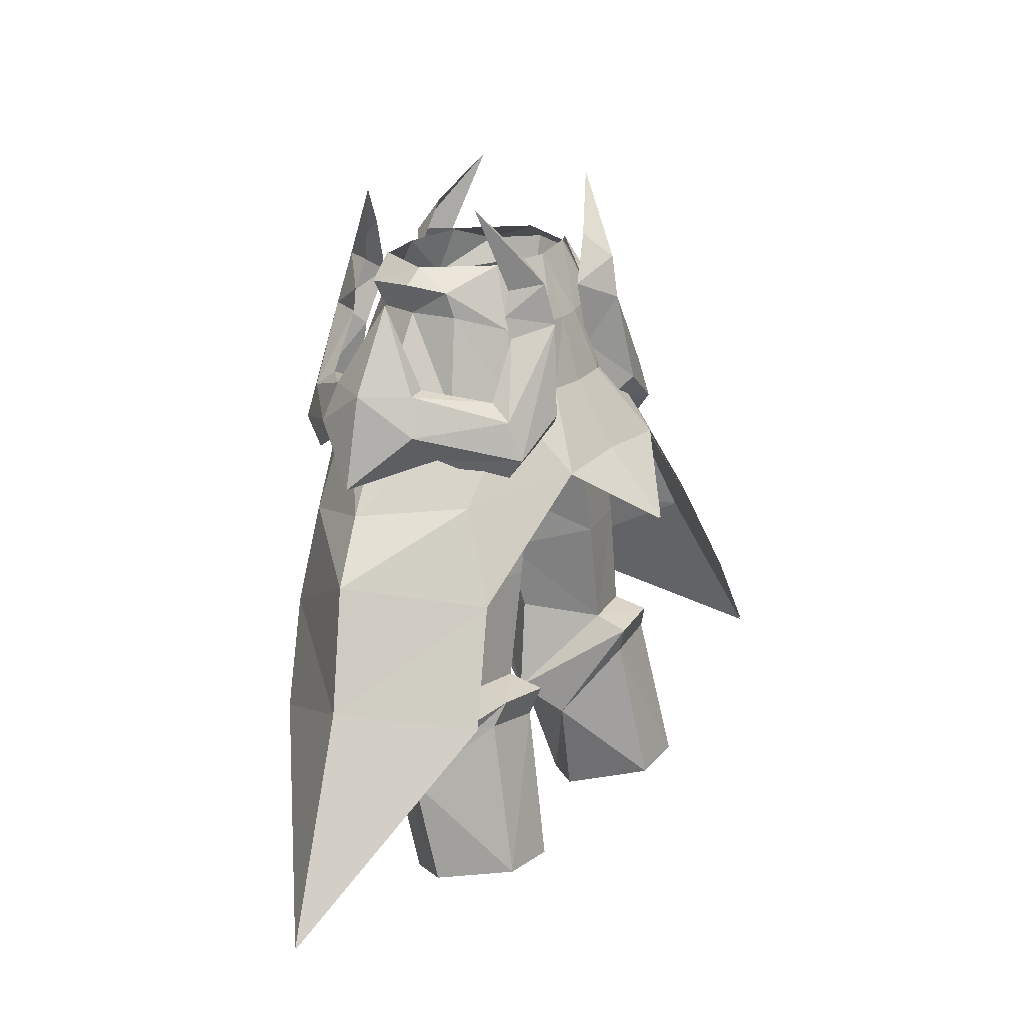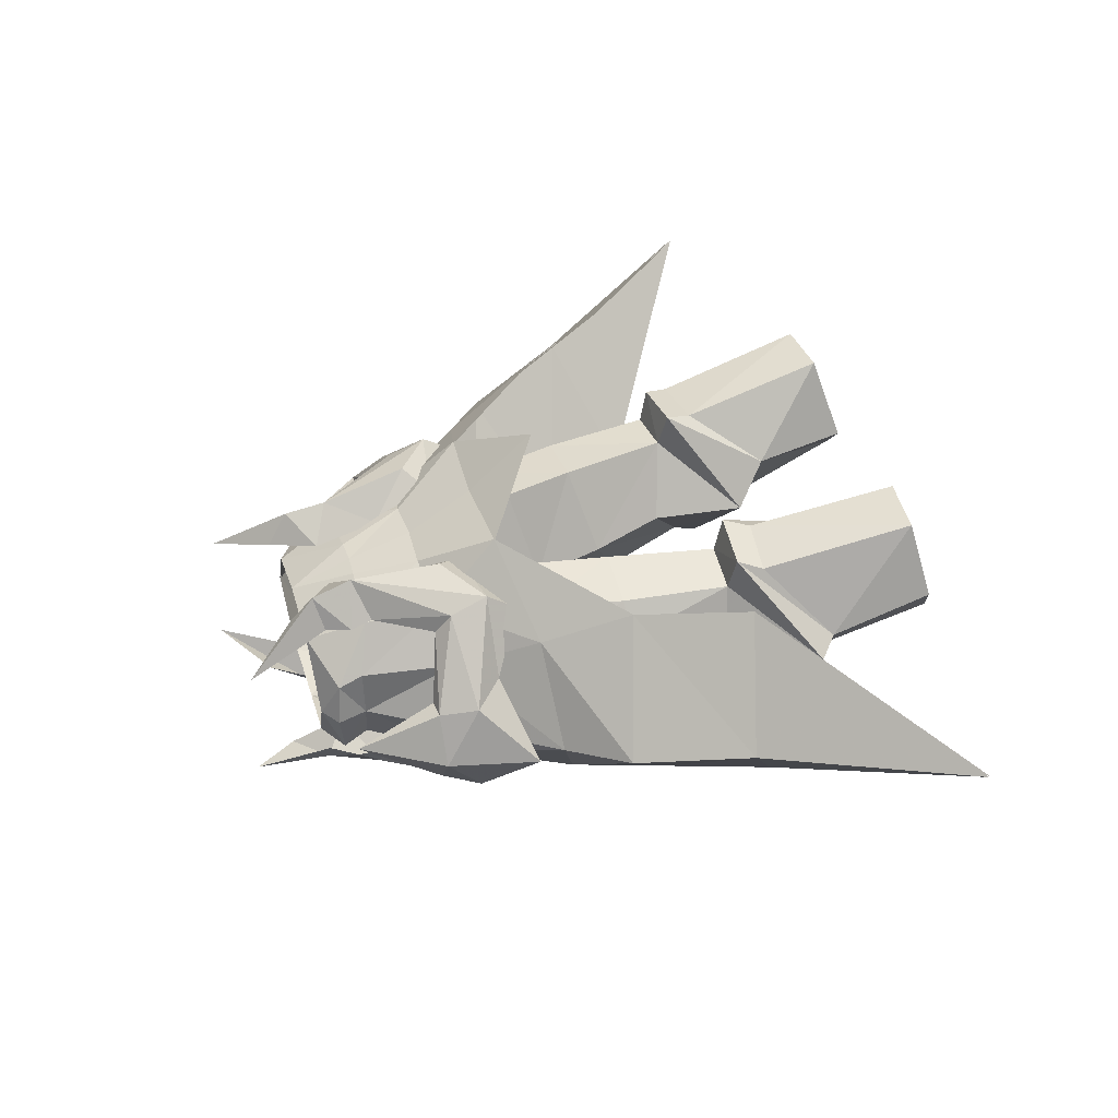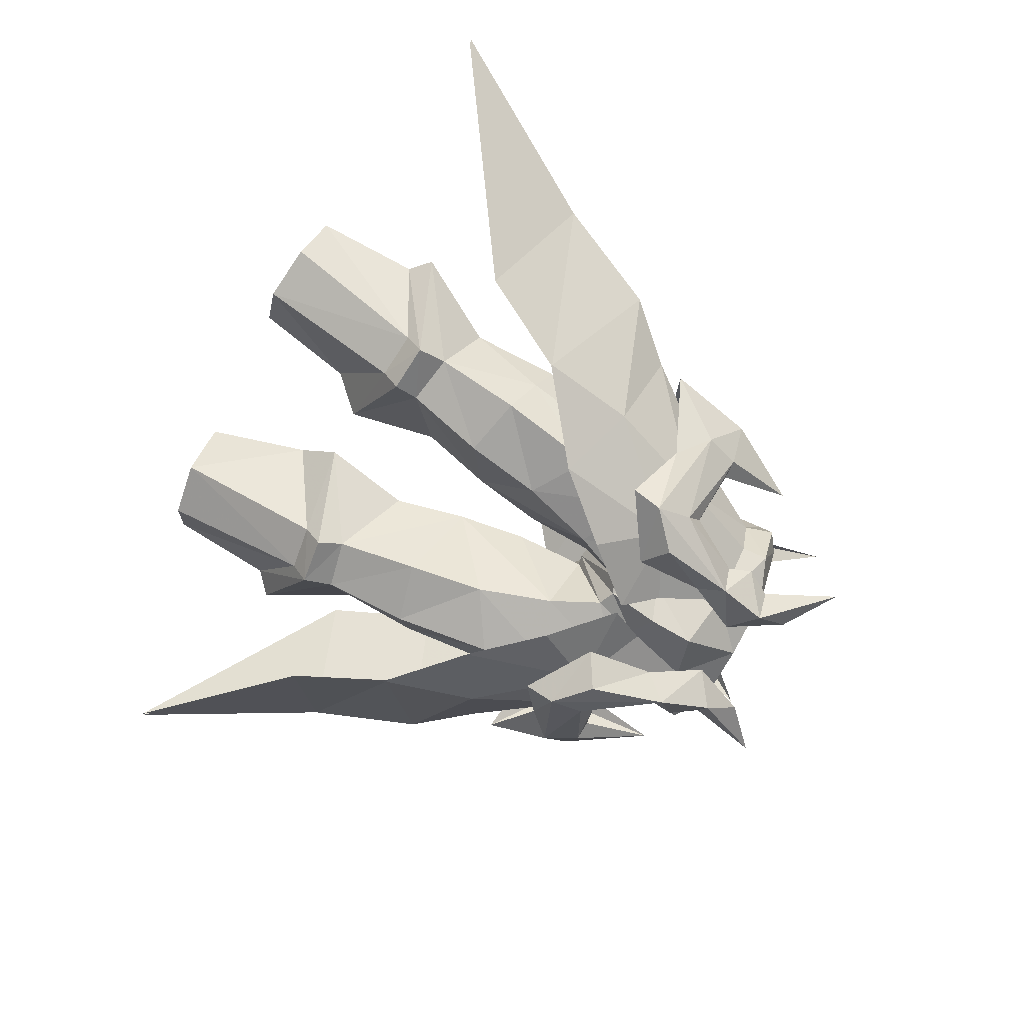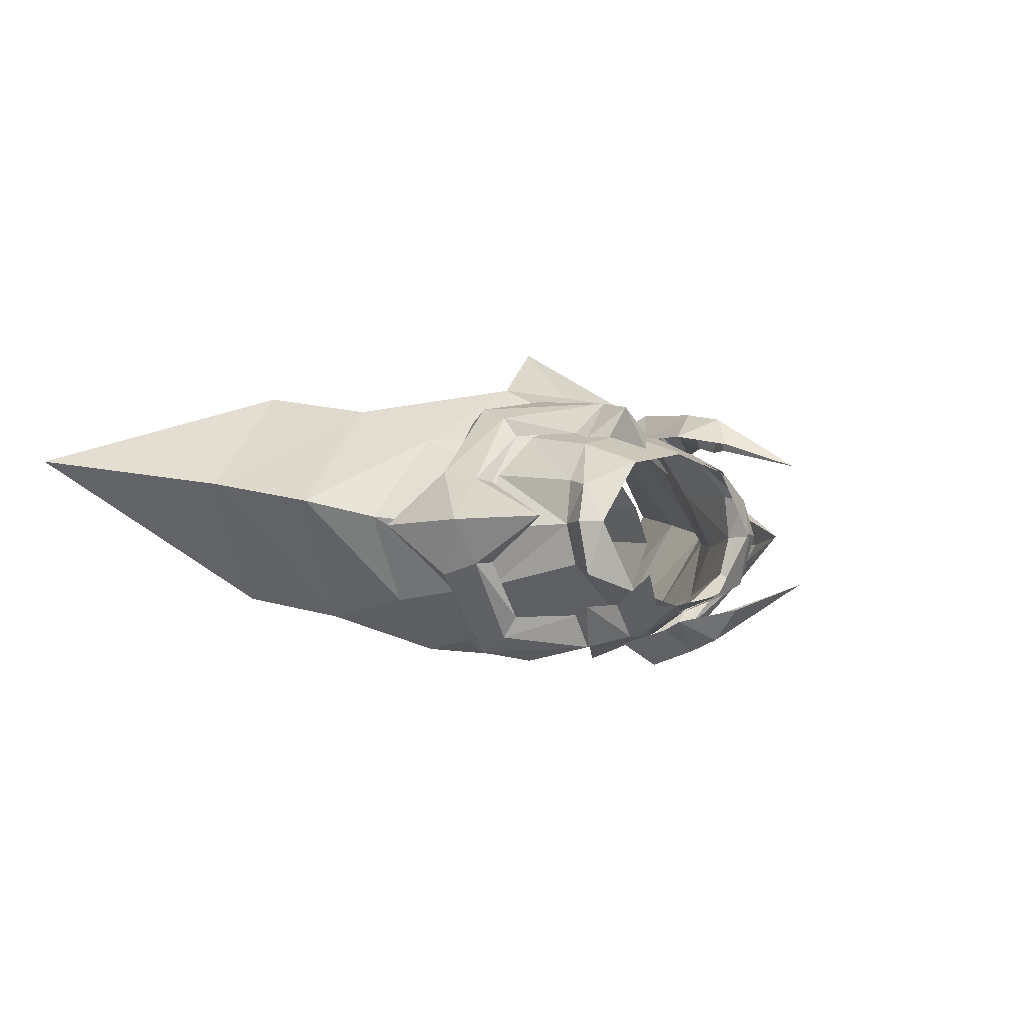
<metadata>
{"format":"obj","ext":"obj","renderer":"f3d","projection":"perspective","resolution":1024,"background":"white","views":[{"elev":21.0,"azim":122.6,"up":"+Z"},{"elev":42.8,"azim":73.0,"up":"+Y"},{"elev":-71.2,"azim":-116.7,"up":"+Y"},{"elev":-6.6,"azim":-38.0,"up":"+Y"}]}
</metadata>
<code>
g archer_trousers_male_99700
v -5.76 -2.038 29.04
v -2.953 3.649 26.83
v -1.487 1.542 28.65
v -5.709 -3.488 29.95
v -7.99 2.378 43.84
v -6.238 4.314 43.87
v -7.224 4.459 39.06
v -8.628 2.825 38.88
v -7.897 -3.898 36.69
v -4.408 -3.835 35.88
v -3.7 -4.301 40.24
v -7.005 -4.888 42.22
v -8.236 -2.631 31.94
v -5.404 -2.706 31.39
v -8.582 6.021 31.22
v -8.079 6.504 32.63
v -4.908 6.878 32.37
v -5.309 6.368 30.82
v -8.413 -3.404 30.24
v -8.411 -1.909 29.35
v -2.35 -4.484 44.51
v -1.424 0.5941 37.8
v -0.7808 0.1038 41.74
v -5.063 4.904 32.87
v -7.908 4.544 33.04
v -3.962 4.947 38.95
v -0.06428 -0.3432 45.7
v -0.06428 -4.718 47.75
v -1.045 -4.482 47.35
v -0.6408 -0.3916 45.8
v -9.151 -1.528 37.76
v -9.735 0.9789 33.56
v -4.603 -5.227 50.4
v -1.818 -4.914 49.89
v -6.029 -5.222 46.24
v -3.161 4.837 42.92
v -0.7808 0.1038 41.74
v -2.254 4.768 46.52
v -0.6408 -0.3916 45.8
v -11.37 2.399 27.76
v -12.54 1.846 28.81
v -8.446 -2.68 42.98
v -1.424 0.5941 37.8
v -9.107 0.06185 43.74
v -9.735 0.6423 38.64
v -9.567 1.364 21.24
v -6.414 1.126 20.81
v -11.23 3.837 21.97
v -9.415 7.798 22.72
v -6.096 7.921 22.47
v 5.632 -2.038 29.04
v 5.58 -3.488 29.95
v 1.358 1.542 28.65
v 2.825 3.649 26.83
v 7.861 2.378 43.84
v 8.499 2.825 38.88
v 7.095 4.459 39.06
v 6.11 4.314 43.87
v 7.769 -3.898 36.69
v 6.877 -4.888 42.22
v 3.571 -4.301 40.24
v 4.279 -3.835 35.88
v 8.108 -2.631 31.94
v 5.275 -2.706 31.39
v 8.454 6.021 31.22
v 5.181 6.368 30.82
v 4.78 6.878 32.37
v 7.95 6.504 32.63
v 8.282 -1.909 29.35
v 8.284 -3.404 30.24
v 2.221 -4.484 44.51
v 0.6522 0.1038 41.74
v 1.296 0.5941 37.8
v 4.934 4.904 32.87
v 7.78 4.544 33.04
v 3.834 4.947 38.95
v 0.5123 -0.3916 45.8
v 0.916 -4.482 47.35
v 9.023 -1.528 37.76
v 9.607 0.9789 33.56
v 4.474 -5.227 50.4
v 1.689 -4.914 49.89
v 5.901 -5.222 46.24
v 3.032 4.837 42.92
v 0.6522 0.1038 41.74
v 0.5123 -0.3916 45.8
v 2.126 4.768 46.52
v 11.24 2.399 27.76
v 12.41 1.846 28.81
v 8.317 -2.68 42.98
v 1.296 0.5941 37.8
v 9.606 0.6423 38.64
v 8.979 0.06186 43.74
v 6.285 1.126 20.81
v 9.439 1.364 21.24
v 11.11 3.837 21.97
v 9.287 7.798 22.72
v 5.968 7.921 22.47
v -2.468 1.174 33.71
v -0.06428 -6.338 50.44
v -0.06428 -6.889 52.93
v -2.839 -5.214 53.78
v -0.06428 -0.3432 45.7
v -0.06428 5.186 48.42
v -2.953 3.649 26.83
v -0.06428 -5.171 56.27
v -2.468 1.174 33.71
v -1.487 1.542 28.65
v -4.306 3.435 21.22
v -4.306 3.435 21.22
v -3.389 -4.441 56.37
v 2.339 1.174 33.71
v 2.71 -5.214 53.78
v 2.825 3.649 26.83
v 2.339 1.174 33.71
v 1.358 1.542 28.65
v 4.177 3.435 21.22
v 4.177 3.435 21.22
v 3.261 -4.441 56.37
f 1 2 3
f 3 4 1
f 5 6 7
f 7 8 5
f 9 10 11
f 11 12 9
f 13 14 10
f 10 9 13
f 15 16 17
f 17 18 15
f 1 4 19
f 19 20 1
f 21 11 22
f 22 23 21
f 24 17 16
f 16 25 24
f 7 26 24
f 24 25 7
f 27 28 29
f 29 30 27
f 31 32 13
f 13 9 31
f 33 21 29
f 29 34 33
f 35 12 11
f 11 21 35
f 26 7 6
f 6 36 26
f 37 36 38
f 38 39 37
f 40 20 19
f 19 41 40
f 31 9 12
f 12 42 31
f 26 36 37
f 37 43 26
f 42 44 45
f 45 31 42
f 20 46 47
f 47 1 20
f 19 4 14
f 14 13 19
f 48 46 20
f 20 40 48
f 8 45 44
f 44 5 8
f 49 48 40
f 40 15 49
f 18 50 49
f 49 15 18
f 51 52 53
f 53 54 51
f 55 56 57
f 57 58 55
f 59 60 61
f 61 62 59
f 63 59 62
f 62 64 63
f 65 66 67
f 67 68 65
f 51 69 70
f 70 52 51
f 71 72 73
f 73 61 71
f 74 75 68
f 68 67 74
f 57 75 74
f 74 76 57
f 27 77 78
f 78 28 27
f 79 59 63
f 63 80 79
f 81 82 78
f 78 71 81
f 83 71 61
f 61 60 83
f 76 84 58
f 58 57 76
f 85 86 87
f 87 84 85
f 88 89 70
f 70 69 88
f 79 90 60
f 60 59 79
f 76 91 85
f 85 84 76
f 90 79 92
f 92 93 90
f 69 51 94
f 94 95 69
f 70 63 64
f 64 52 70
f 96 88 69
f 69 95 96
f 56 55 93
f 93 92 56
f 97 65 88
f 88 96 97
f 66 65 97
f 97 98 66
f 41 32 25
f 16 41 25
f 43 99 24
f 34 28 100
f 24 26 43
f 16 40 41
f 34 101 102
f 28 34 29
f 103 39 104
f 33 35 21
f 105 18 17
f 33 34 102
f 106 102 101
f 107 14 3
f 24 108 17
f 17 108 105
f 21 30 29
f 23 30 21
f 41 19 13
f 22 10 14
f 31 45 32
f 32 8 25
f 32 41 13
f 16 15 40
f 1 47 2
f 11 10 22
f 47 109 2
f 105 110 50
f 14 4 3
f 104 39 38
f 8 7 25
f 32 45 8
f 106 111 102
f 100 101 34
f 38 36 6
f 107 22 14
f 99 108 24
f 105 50 18
f 80 89 75
f 89 68 75
f 112 91 74
f 28 82 100
f 76 74 91
f 88 68 89
f 101 82 113
f 82 28 78
f 86 103 104
f 83 81 71
f 66 114 67
f 82 81 113
f 113 106 101
f 64 115 53
f 116 74 67
f 116 67 114
f 77 71 78
f 77 72 71
f 70 89 63
f 62 73 64
f 92 79 80
f 56 80 75
f 89 80 63
f 65 68 88
f 94 51 54
f 62 61 73
f 117 94 54
f 118 114 98
f 52 64 53
f 86 104 87
f 57 56 75
f 92 80 56
f 119 106 113
f 101 100 82
f 84 87 58
f 73 115 64
f 116 112 74
f 98 114 66
g archer_trousers_male_99700_2
v -10.6 2.077 50.79
v -12.18 -0.4006 50.8
v -9.458 -0.4006 55.27
v -1.68 5.182 54.81
v -2.347 5.488 51.15
v -3.475 6.788 53.86
v -3.751 6.263 56.14
v -10.6 -2.878 50.79
v -1.68 -5.983 54.81
v -3.436 -7.064 56.04
v -4.205 -7.59 53.16
v -3.197 -6.29 51.88
v -11.36 2.612 48.73
v -13.35 -0.4006 45.8
v -7.153 6.966 47
v -9.749 3.131 47.13
v -7.269 5.805 45.37
v -3.018 6.348 47.61
v -4.343 7.46 48.96
v -5.914 3.137 60.29
v -3.277 4.572 57.32
v -4.635 4.48 55.7
v -5.133 4.561 54.33
v -5.084 4.961 53.14
v -7.239 6.161 49.1
v -7.044 4.985 50
v -9.442 1.939 50.85
v -11.36 -3.413 48.73
v -9.749 -3.932 47.13
v -7.153 -7.767 47
v -7.269 -6.8 45.37
v -3.375 -6.937 47.8
v -5.072 -8.261 48.77
v -3.227 -5.373 58.08
v -5.938 -3.939 60.56
v -4.484 -5.281 56.1
v -5.419 -5.362 54.58
v -5.084 -5.763 53.14
v -7.239 -6.962 49.1
v -7.044 -5.786 50
v -9.442 -2.74 50.85
v 10.47 2.077 50.79
v 9.33 -0.4006 55.27
v 12.05 -0.4006 50.8
v 1.552 5.182 54.81
v 3.623 6.263 56.14
v 3.347 6.788 53.86
v 2.219 5.488 51.15
v 10.47 -2.878 50.79
v 1.552 -5.983 54.81
v 3.068 -6.29 51.88
v 4.076 -7.59 53.16
v 3.307 -7.064 56.04
v 13.22 -0.4006 45.8
v 11.23 2.612 48.73
v 9.621 3.131 47.13
v 7.024 6.966 47
v 7.14 5.805 45.37
v 2.889 6.348 47.61
v 4.214 7.46 48.96
v 3.149 4.572 57.32
v 5.786 3.137 60.29
v 4.507 4.48 55.7
v 5.004 4.561 54.33
v 4.955 4.961 53.14
v 7.111 6.161 49.1
v 6.916 4.985 50
v 9.314 1.939 50.85
v 11.23 -3.414 48.73
v 7.024 -7.767 47
v 9.621 -3.932 47.13
v 7.14 -6.8 45.37
v 3.246 -6.937 47.8
v 4.943 -8.261 48.77
v 5.809 -3.939 60.56
v 3.098 -5.373 58.08
v 4.355 -5.281 56.1
v 5.291 -5.362 54.58
v 4.955 -5.763 53.14
v 7.111 -6.962 49.1
v 6.916 -5.786 50
v 9.314 -2.74 50.85
f 120 121 122
f 123 124 125
f 125 126 123
f 127 122 121
f 128 129 130
f 130 131 128
f 121 132 133
f 132 134 135
f 136 134 137
f 134 125 138
f 126 139 140
f 140 123 126
f 139 126 141
f 142 125 143
f 125 134 144
f 134 132 144
f 145 120 146
f 120 122 146
f 133 132 135
f 125 142 126
f 121 120 132
f 135 134 136
f 134 138 137
f 137 138 124
f 138 125 124
f 143 144 145
f 144 120 145
f 125 144 143
f 144 132 120
f 126 142 141
f 121 133 147
f 147 148 149
f 150 151 149
f 149 152 130
f 129 153 154
f 153 129 128
f 154 155 129
f 156 157 130
f 130 158 149
f 149 158 147
f 159 160 127
f 127 160 122
f 133 148 147
f 130 129 156
f 121 147 127
f 148 150 149
f 149 151 152
f 151 131 152
f 152 131 130
f 157 159 158
f 158 159 127
f 130 157 158
f 158 127 147
f 129 155 156
f 161 162 163
f 164 165 166
f 166 167 164
f 168 163 162
f 169 170 171
f 171 172 169
f 163 173 174
f 174 175 176
f 177 178 176
f 176 179 166
f 165 180 181
f 180 165 164
f 181 182 165
f 183 184 166
f 166 185 176
f 176 185 174
f 186 187 161
f 161 187 162
f 173 175 174
f 166 165 183
f 163 174 161
f 175 177 176
f 176 178 179
f 178 167 179
f 179 167 166
f 184 186 185
f 185 186 161
f 166 184 185
f 185 161 174
f 165 182 183
f 163 188 173
f 188 189 190
f 191 189 192
f 189 171 193
f 172 194 195
f 195 169 172
f 194 172 196
f 197 171 198
f 171 189 199
f 189 188 199
f 200 168 201
f 168 162 201
f 173 188 190
f 171 197 172
f 163 168 188
f 190 189 191
f 189 193 192
f 192 193 170
f 193 171 170
f 198 199 200
f 199 168 200
f 171 199 198
f 199 188 168
f 172 197 196
g Object01
v -6.58 -0.5958 54.16
v -6.283 1.983 54.16
v -7.668 2.674 49.15
v -9.368 -0.6534 49.58
v -4.534 4.341 53.42
v -1.347 5.222 53.33
v -2.394 6.164 49.77
v -5.311 5.131 49.43
v -3.532 3.039 56.69
v -0.06428 3.841 56.71
v -0.06428 5.217 53.26
v -0.06428 6.281 49.67
v -7.034 -0.5884 55.81
v -6.459 1.578 55.54
v -5.449 -6.26 48.33
v -2.881 -5.302 53.8
v -5.883 -2.905 54.09
v -8.076 -3.9 49.13
v 6.452 -0.5958 54.16
v 9.24 -0.6534 49.58
v 7.539 2.674 49.15
v 6.154 1.983 54.16
v 4.406 4.341 53.42
v 5.182 5.131 49.43
v 2.265 6.164 49.77
v 1.219 5.222 53.33
v 3.404 3.039 56.69
v 6.331 1.578 55.54
v 6.905 -0.5884 55.81
v 5.321 -6.26 48.33
v 7.947 -3.9 49.13
v 5.754 -2.905 54.09
v 2.752 -5.302 53.8
v -4.485 8.585 45.8
v -9.694 5.111 44.68
v -6.108 -3.567 55.47
v -13.45 0.2193 44.44
v -5.889 -0.5889 56.59
v -3.433 -4.519 56.41
v -1.509 -6.031 50.13
v -0.3581 -7.056 48.08
v -6.8 -7.319 41.14
v -3.41 -7.758 44.76
v -10.53 -4.535 43.06
v -11.24 7.324 39.89
v -16.35 1.24 41.44
v -11.6 -5.295 37.58
v -14.15 8.6 34.03
v -19.1 2.648 35.42
v -25.54 4.621 25.05
v -14.47 -4.041 32.39
v -0.06429 8.546 46.04
v -0.06429 11.84 42.43
v 4.356 8.585 45.8
v 9.565 5.111 44.68
v 5.979 -3.567 55.47
v 13.32 0.2193 44.44
v 5.76 -0.5889 56.59
v 3.304 -4.519 56.41
v 1.38 -6.031 50.13
v 0.2296 -7.056 48.08
v 6.672 -7.319 41.14
v 3.281 -7.758 44.76
v 10.41 -4.535 43.06
v 16.22 1.24 41.44
v 11.11 7.324 39.89
v 11.47 -5.295 37.58
v 18.97 2.648 35.42
v 14.02 8.6 34.03
v 25.41 4.621 25.05
v 14.34 -4.041 32.39
f 202 203 204
f 204 205 202
f 206 207 208
f 208 209 206
f 210 211 207
f 207 206 210
f 212 213 208
f 208 207 212
f 209 204 203
f 203 206 209
f 202 214 215
f 215 203 202
f 216 217 218
f 218 219 216
f 219 218 202
f 202 205 219
f 220 221 222
f 222 223 220
f 224 225 226
f 226 227 224
f 228 224 227
f 227 211 228
f 212 227 226
f 226 213 212
f 225 224 223
f 223 222 225
f 220 223 229
f 229 230 220
f 231 232 233
f 233 234 231
f 232 221 220
f 220 233 232
f 235 209 208
f 210 206 215
f 211 212 207
f 235 236 209
f 235 208 213
f 217 237 218
f 204 236 238
f 239 215 214
f 210 215 239
f 214 237 239
f 237 240 239
f 237 217 240
f 202 218 237
f 214 202 237
f 215 206 203
f 217 216 241
f 242 241 216
f 243 244 216
f 216 219 245
f 245 219 238
f 236 246 247
f 245 248 243
f 238 247 245
f 246 249 250
f 247 250 248
f 235 246 236
f 250 249 251
f 252 250 251
f 235 213 253
f 209 236 204
f 204 238 205
f 238 219 205
f 236 247 238
f 245 247 248
f 242 216 244
f 216 245 243
f 246 250 247
f 248 250 252
f 235 253 254
f 255 226 225
f 228 229 224
f 211 227 212
f 255 225 256
f 255 213 226
f 234 233 257
f 222 258 256
f 259 230 229
f 228 259 229
f 230 259 257
f 257 259 260
f 257 260 234
f 220 257 233
f 230 257 220
f 229 223 224
f 234 261 231
f 262 231 261
f 263 231 264
f 231 265 232
f 265 258 232
f 256 266 267
f 265 263 268
f 258 265 266
f 267 269 270
f 266 268 269
f 255 256 267
f 269 271 270
f 272 271 269
f 255 253 213
f 225 222 256
f 222 221 258
f 258 221 232
f 256 258 266
f 265 268 266
f 262 264 231
f 231 263 265
f 267 266 269
f 268 272 269
f 255 254 253
g archer_trousers_male_99700
v -6.481 -0.5867 54.15
v -6.192 1.942 54.15
v -7.596 2.621 49.11
v -9.286 -0.6548 49.52
v -4.486 4.259 53.39
v -1.336 5.129 53.29
v -2.375 6.077 49.73
v -5.257 5.058 49.39
v -3.495 2.963 56.64
v -0.06428 3.75 56.66
v -0.06428 5.123 53.23
v -0.06428 6.19 49.63
v -6.94 -0.5869 55.78
v -6.38 1.534 55.5
v -5.412 -6.173 48.3
v -2.839 -5.214 53.78
v -5.799 -2.85 54.08
v -8.007 -3.839 49.09
v 6.353 -0.5867 54.15
v 9.158 -0.6548 49.52
v 7.468 2.621 49.11
v 6.064 1.942 54.15
v 4.358 4.259 53.39
v 5.129 5.058 49.39
v 2.247 6.077 49.73
v 1.208 5.129 53.29
v 3.366 2.963 56.64
v 6.251 1.534 55.5
v 6.812 -0.5869 55.78
v 5.283 -6.173 48.3
v 7.878 -3.839 49.09
v 5.67 -2.85 54.08
v 2.71 -5.214 53.78
v -4.455 8.509 45.75
v -9.634 5.052 44.62
v -6.032 -3.507 55.44
v -13.38 0.227 44.38
v -5.837 -0.5888 56.5
v -3.389 -4.441 56.37
v -1.501 -5.935 50.1
v -0.3455 -6.963 48.04
v -6.753 -7.233 41.11
v -3.384 -7.664 44.74
v -10.47 -4.464 43.03
v -11.18 7.259 39.84
v -16.26 1.243 41.39
v -11.53 -5.225 37.55
v -14.09 8.537 33.99
v -19.01 2.647 35.37
v -25.45 4.624 24.99
v -14.4 -3.978 32.36
v -0.06429 8.467 45.98
v -0.06429 11.76 42.36
v 4.327 8.509 45.75
v 9.505 5.052 44.62
v 5.904 -3.507 55.44
v 13.25 0.2271 44.38
v 5.709 -0.5888 56.5
v 3.261 -4.441 56.37
v 1.373 -5.935 50.1
v 0.2169 -6.963 48.04
v 6.624 -7.233 41.11
v 3.256 -7.664 44.74
v 10.34 -4.464 43.03
v 16.13 1.243 41.39
v 11.05 7.259 39.84
v 11.4 -5.225 37.55
v 18.88 2.647 35.37
v 13.96 8.537 33.99
v 25.32 4.624 24.99
v 14.27 -3.978 32.36
f 273 274 275
f 275 276 273
f 277 278 279
f 279 280 277
f 281 282 278
f 278 277 281
f 283 284 279
f 279 278 283
f 280 275 274
f 274 277 280
f 273 285 286
f 286 274 273
f 287 288 289
f 289 290 287
f 290 289 273
f 273 276 290
f 291 292 293
f 293 294 291
f 295 296 297
f 297 298 295
f 299 295 298
f 298 282 299
f 283 298 297
f 297 284 283
f 296 295 294
f 294 293 296
f 291 294 300
f 300 301 291
f 302 303 304
f 304 305 302
f 303 292 291
f 291 304 303
f 306 280 279
f 281 277 286
f 282 283 278
f 306 307 280
f 306 279 284
f 288 308 289
f 275 307 309
f 310 286 285
f 281 286 310
f 285 308 310
f 308 311 310
f 308 288 311
f 273 289 308
f 285 273 308
f 286 277 274
f 288 287 312
f 313 312 287
f 314 315 287
f 287 290 316
f 316 290 309
f 307 317 318
f 316 319 314
f 309 318 316
f 317 320 321
f 318 321 319
f 306 317 307
f 321 320 322
f 323 321 322
f 306 284 324
f 280 307 275
f 275 309 276
f 309 290 276
f 307 318 309
f 316 318 319
f 313 287 315
f 287 316 314
f 317 321 318
f 319 321 323
f 306 324 325
f 326 297 296
f 299 300 295
f 282 298 283
f 326 296 327
f 326 284 297
f 305 304 328
f 293 329 327
f 330 301 300
f 299 330 300
f 301 330 328
f 328 330 331
f 328 331 305
f 291 328 304
f 301 328 291
f 300 294 295
f 305 332 302
f 333 302 332
f 334 302 335
f 302 336 303
f 336 329 303
f 327 337 338
f 336 334 339
f 329 336 337
f 338 340 341
f 337 339 340
f 326 327 338
f 340 342 341
f 343 342 340
f 326 324 284
f 296 293 327
f 293 292 329
f 329 292 303
f 327 329 337
f 336 339 337
f 333 335 302
f 302 334 336
f 338 337 340
f 339 343 340
f 326 325 324

</code>
